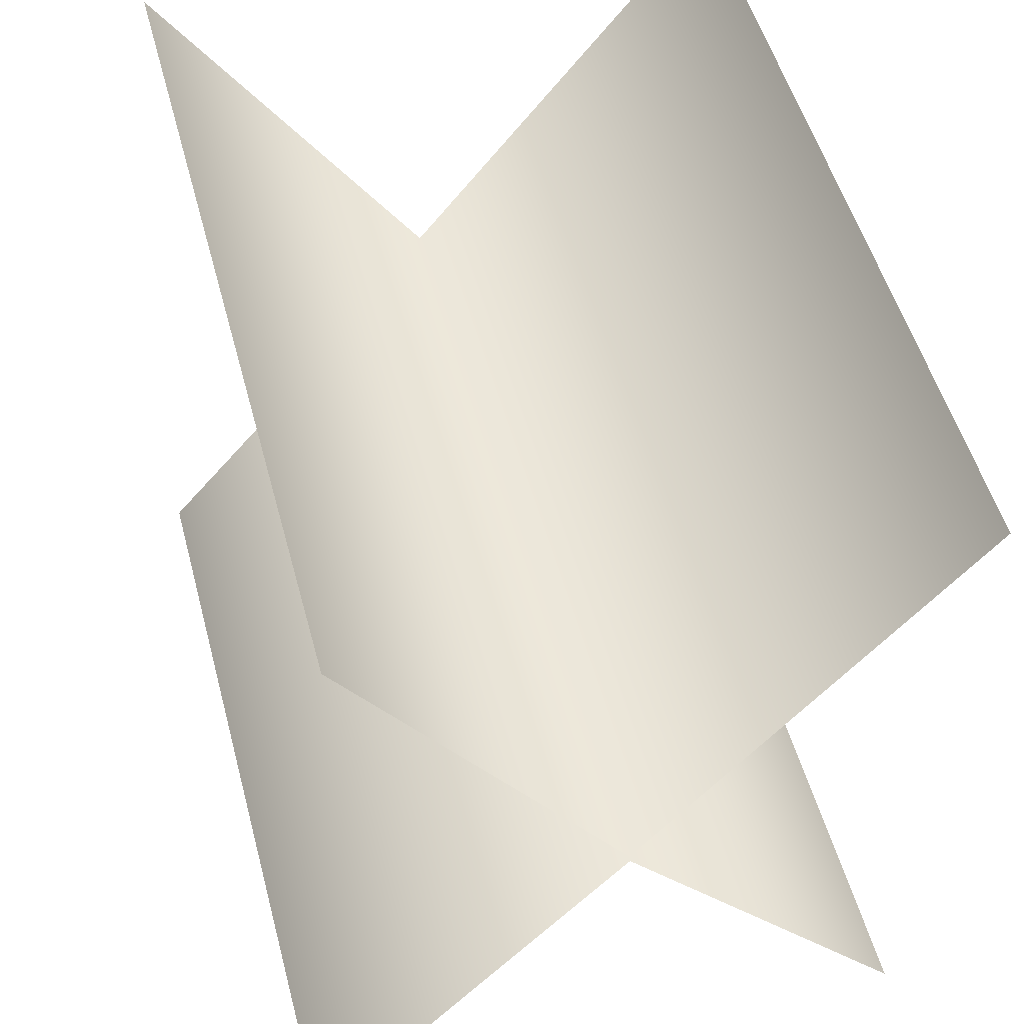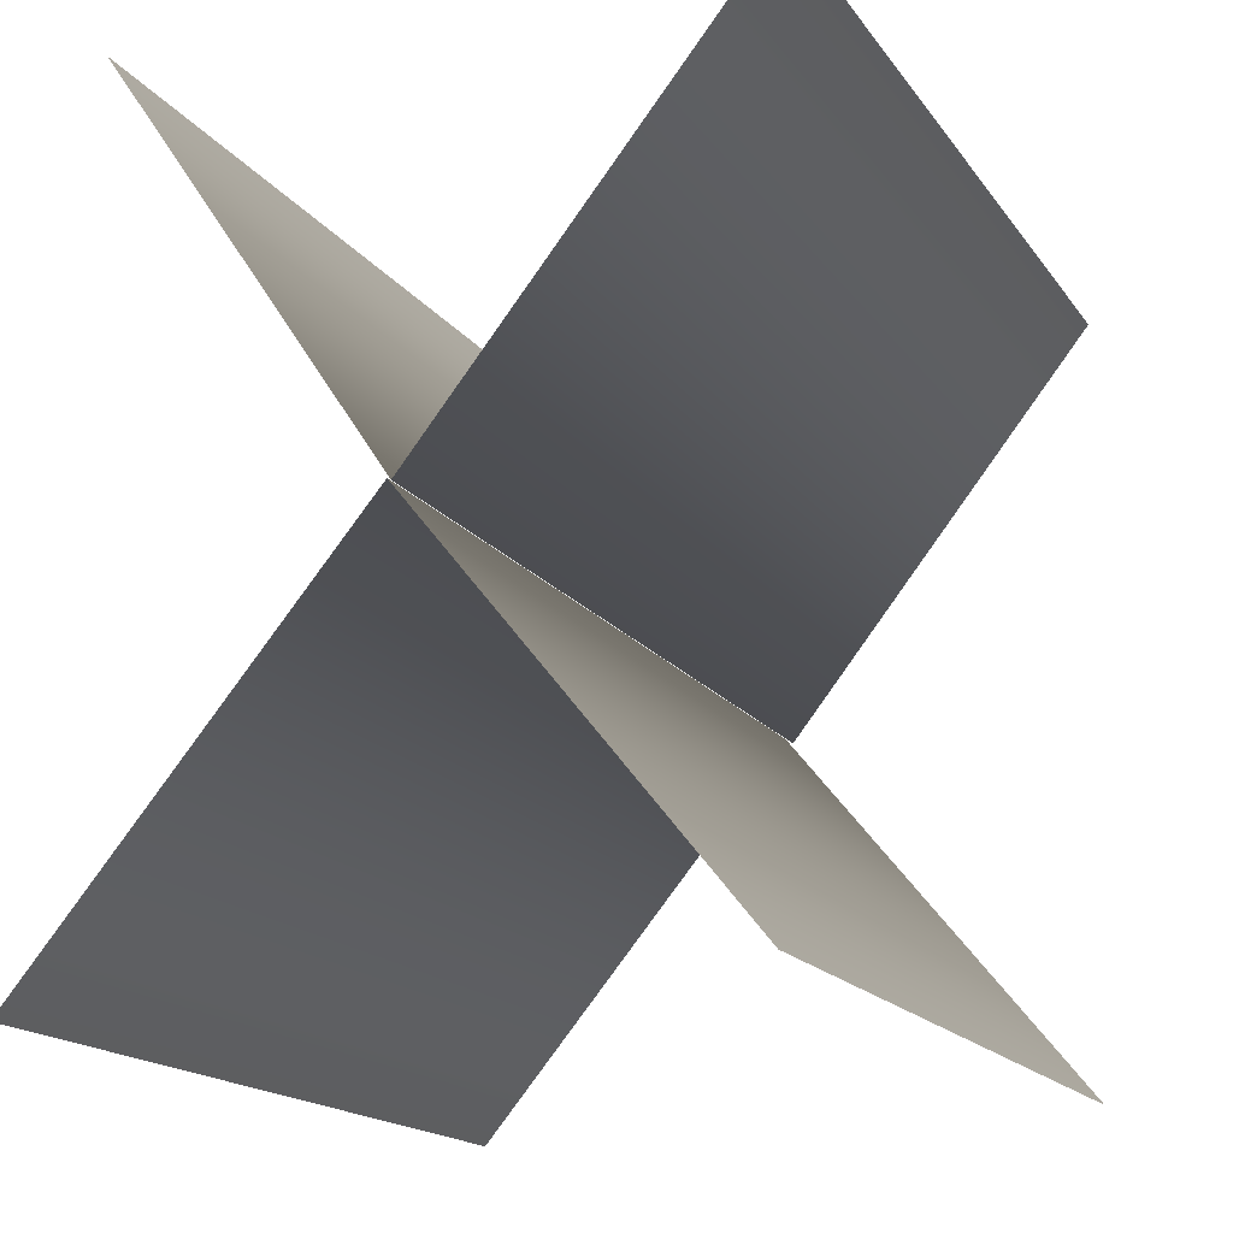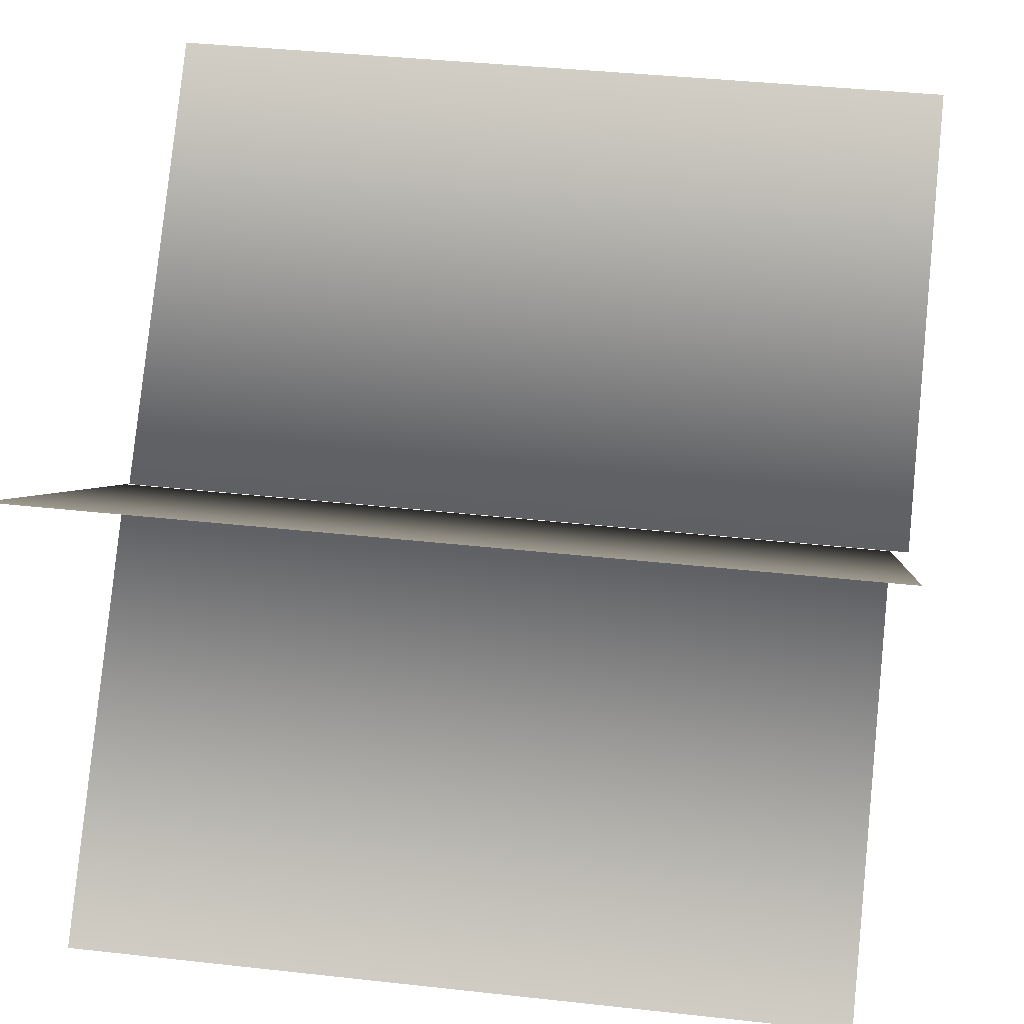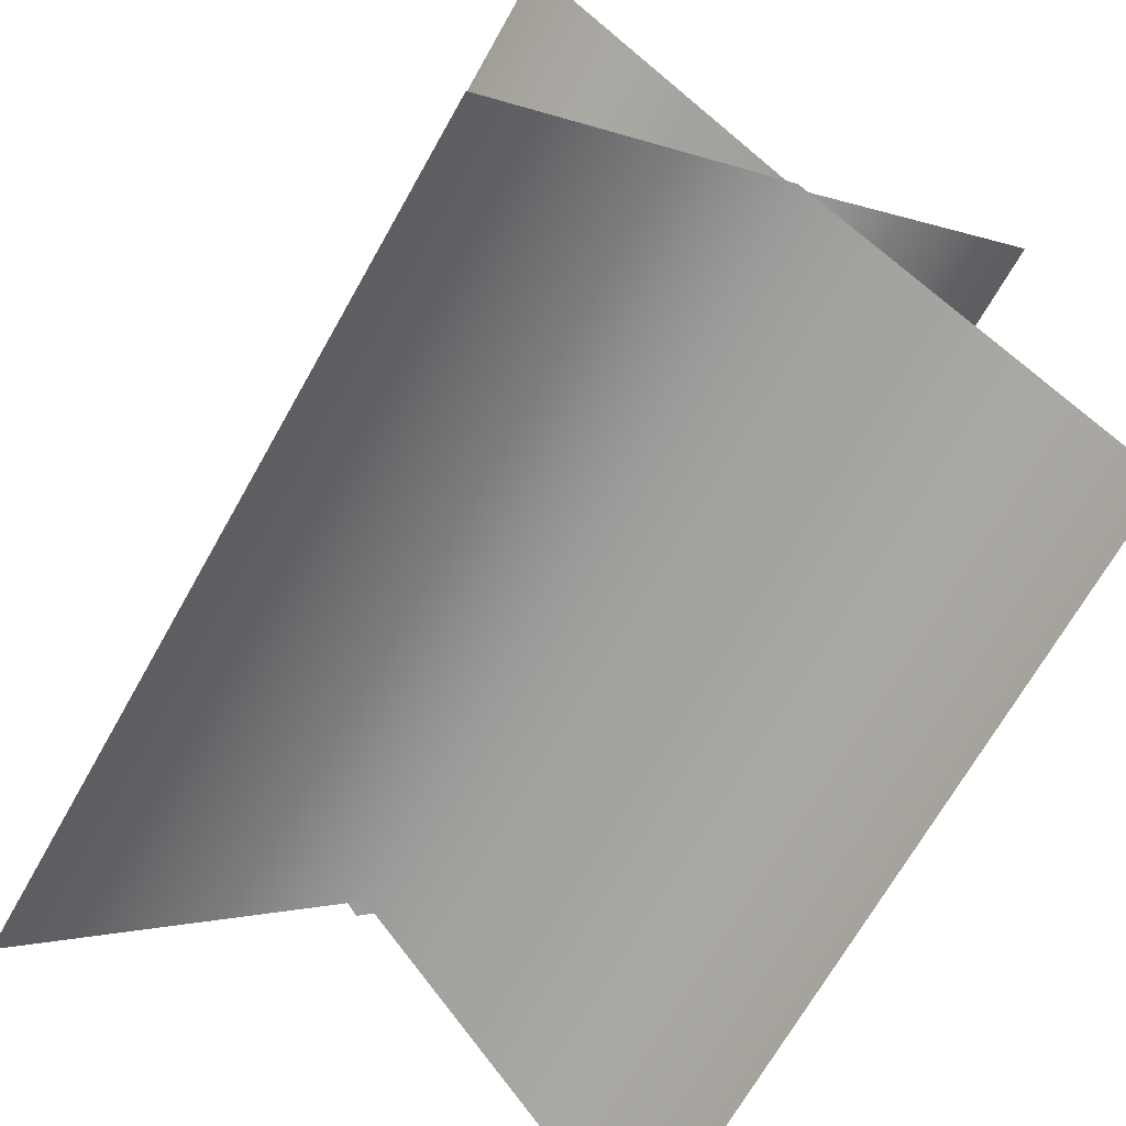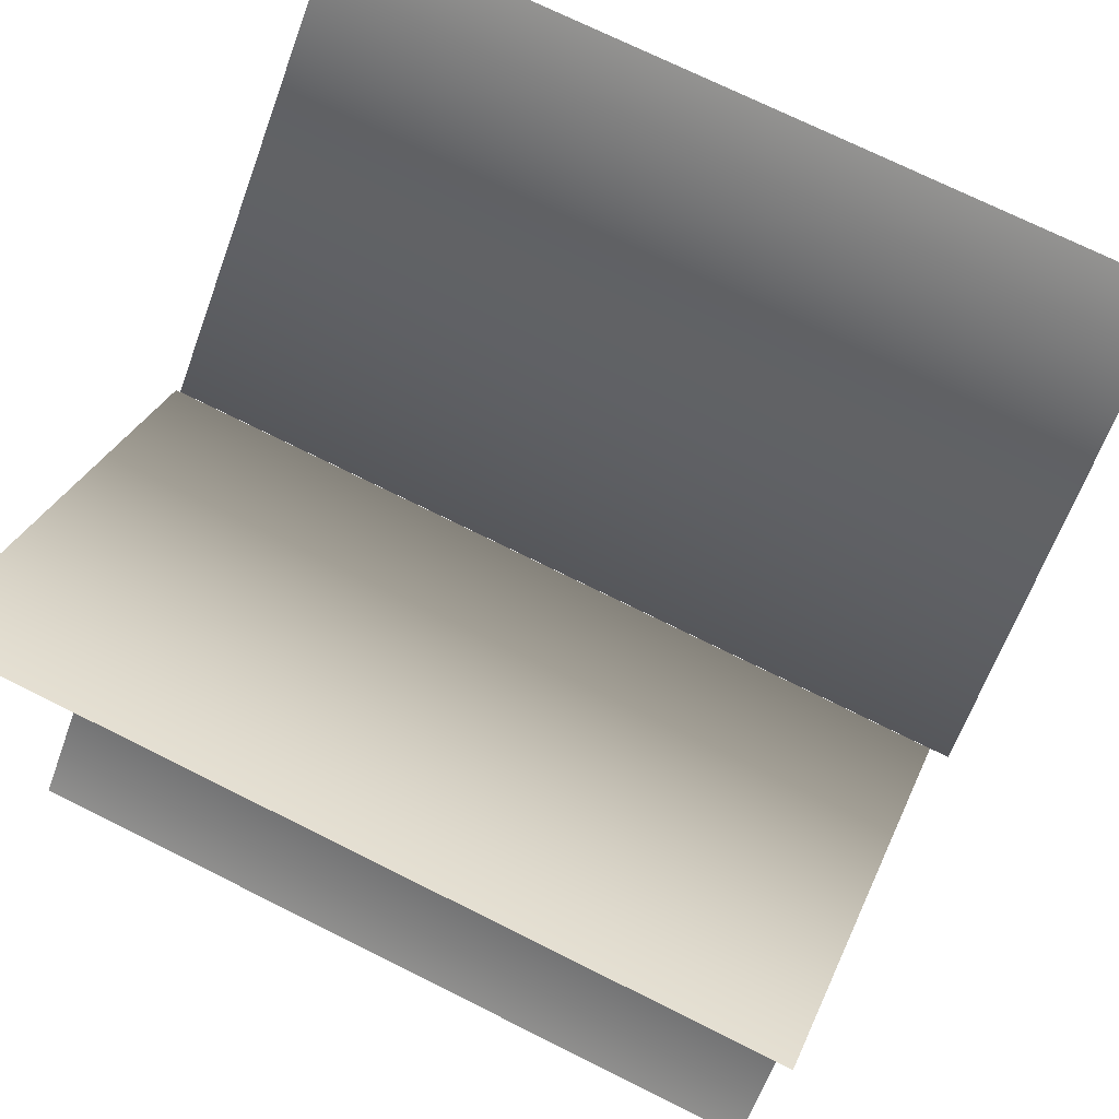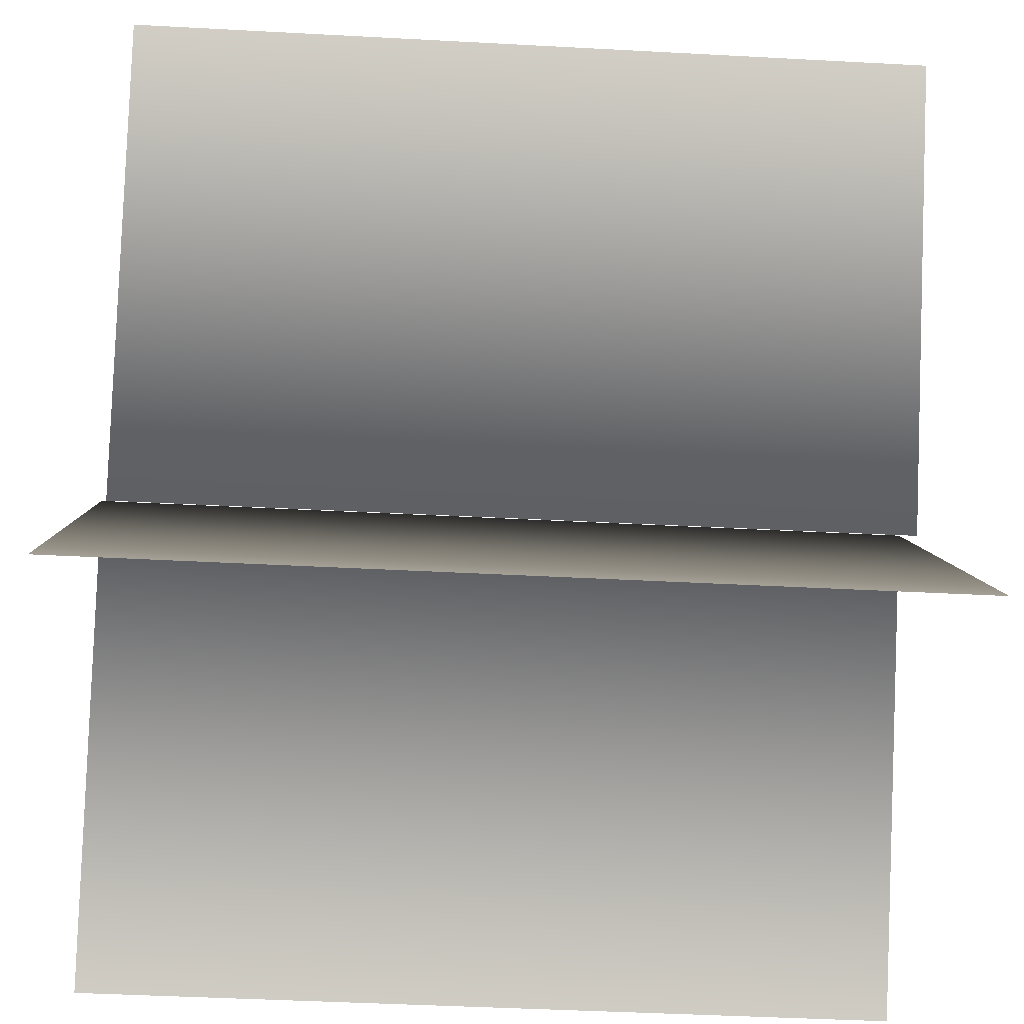
<metadata>
{"format":"obj","ext":"obj","renderer":"f3d","projection":"perspective","resolution":1024,"background":"white","views":[{"elev":51.8,"azim":-104.9,"up":"+Y"},{"elev":-17.1,"azim":-66.1,"up":"+Y"},{"elev":41.7,"azim":7.5,"up":"+Z"},{"elev":-68.9,"azim":-119.4,"up":"+Y"},{"elev":73.1,"azim":26.4,"up":"+Z"},{"elev":-45.6,"azim":-3.5,"up":"+Y"}]}
</metadata>
<code>
v  -0.2432 -0.003 0.0006
v  -0.2432 0.2347 0.193
v  0.2665 -0.003 0.0006
v  0.2665 0.2347 0.193
v  -0.2432 0.2428 -0.1638
v  0.2665 0.2428 -0.1638
g Plane01
f 1 2 3
f 4 3 2
f 5 1 6
f 3 6 1
v  -0.2461 -0.003 0.0001
v  -0.2461 -0.2298 0.183
v  0.255 -0.003 0.0001
v  0.255 -0.2298 0.183
v  -0.2461 -0.2336 -0.1957
v  0.255 -0.2336 -0.1957
g Plane02
f 7 8 9
f 10 9 8
f 11 7 12
f 9 12 7

</code>
